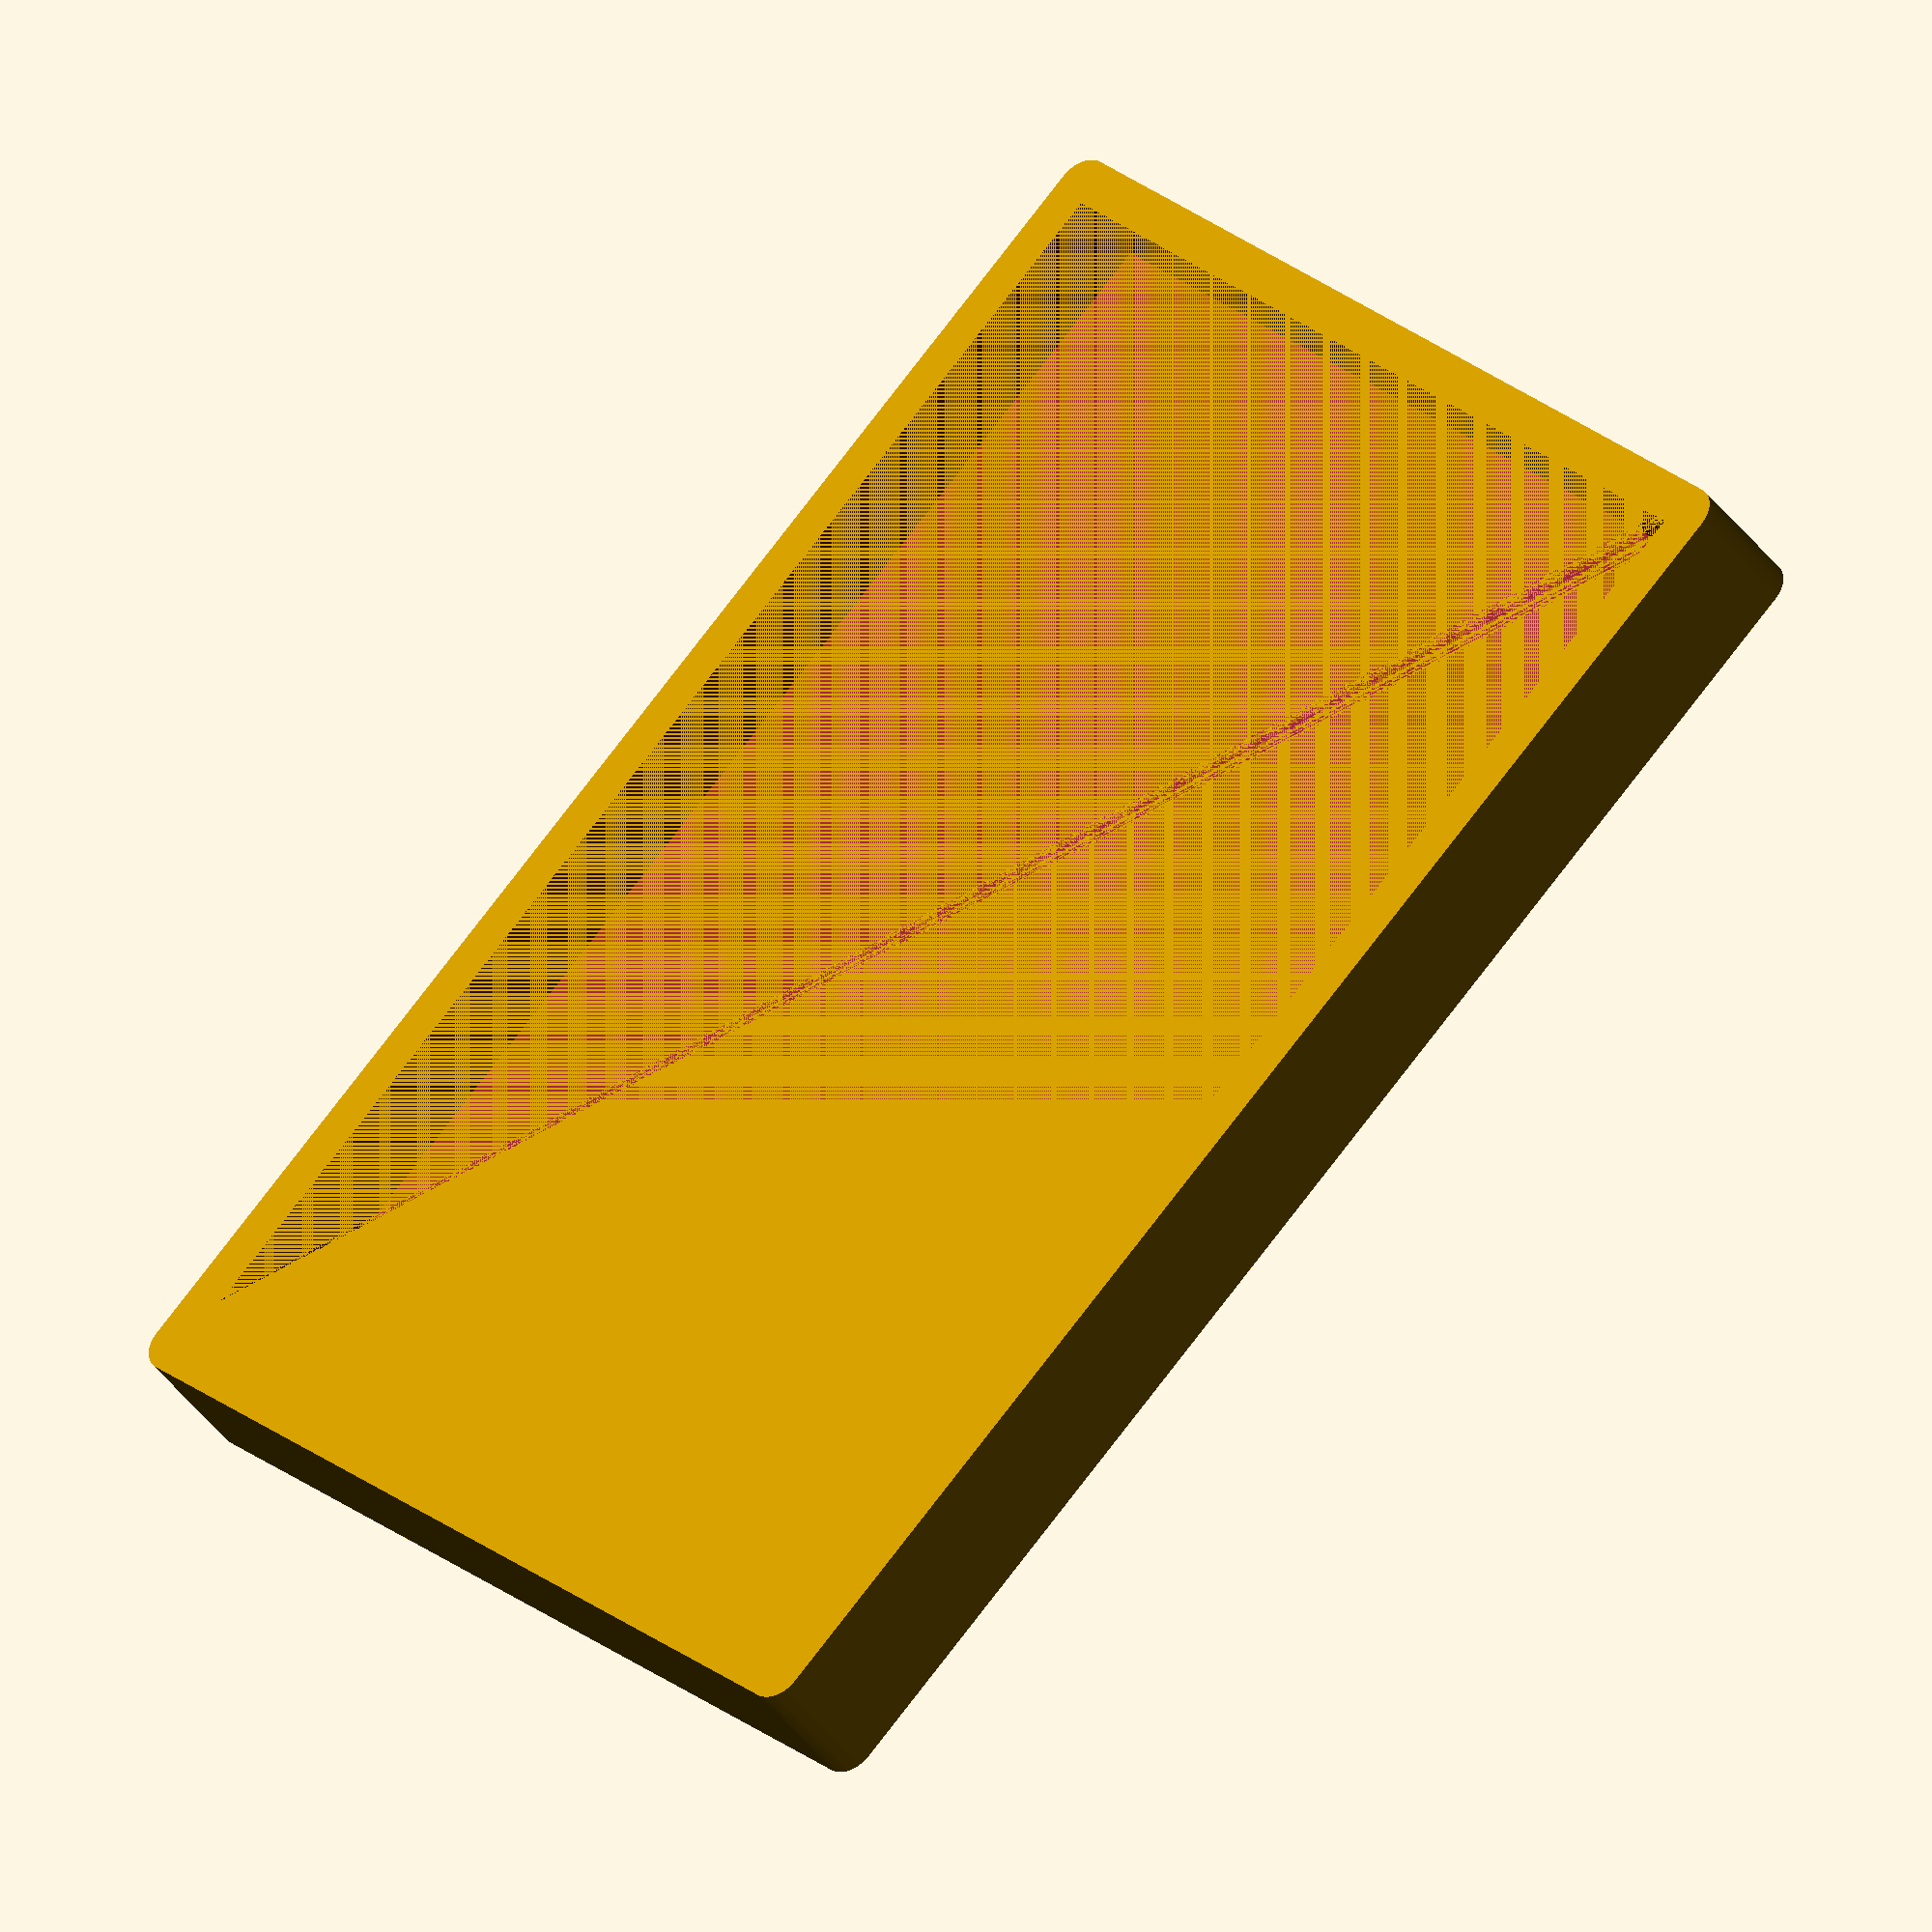
<openscad>
difference(){
  minkowski(){
    cube([100-4,70-4,9-1]);
    cylinder(r=2,h=1,$fn=64);
  }
  translate([1,1,3])
    cube([94,64,6]);
}
</openscad>
<views>
elev=219.5 azim=316.0 roll=148.0 proj=o view=wireframe
</views>
